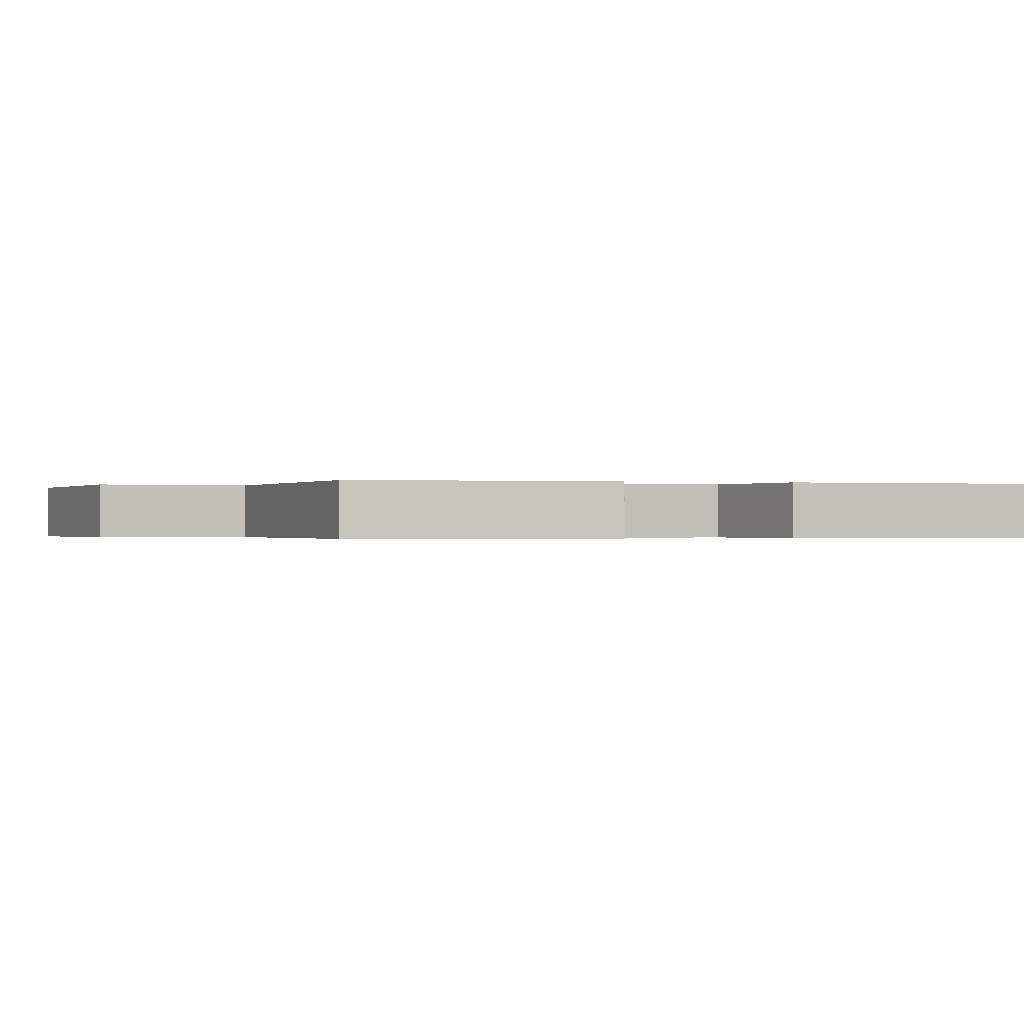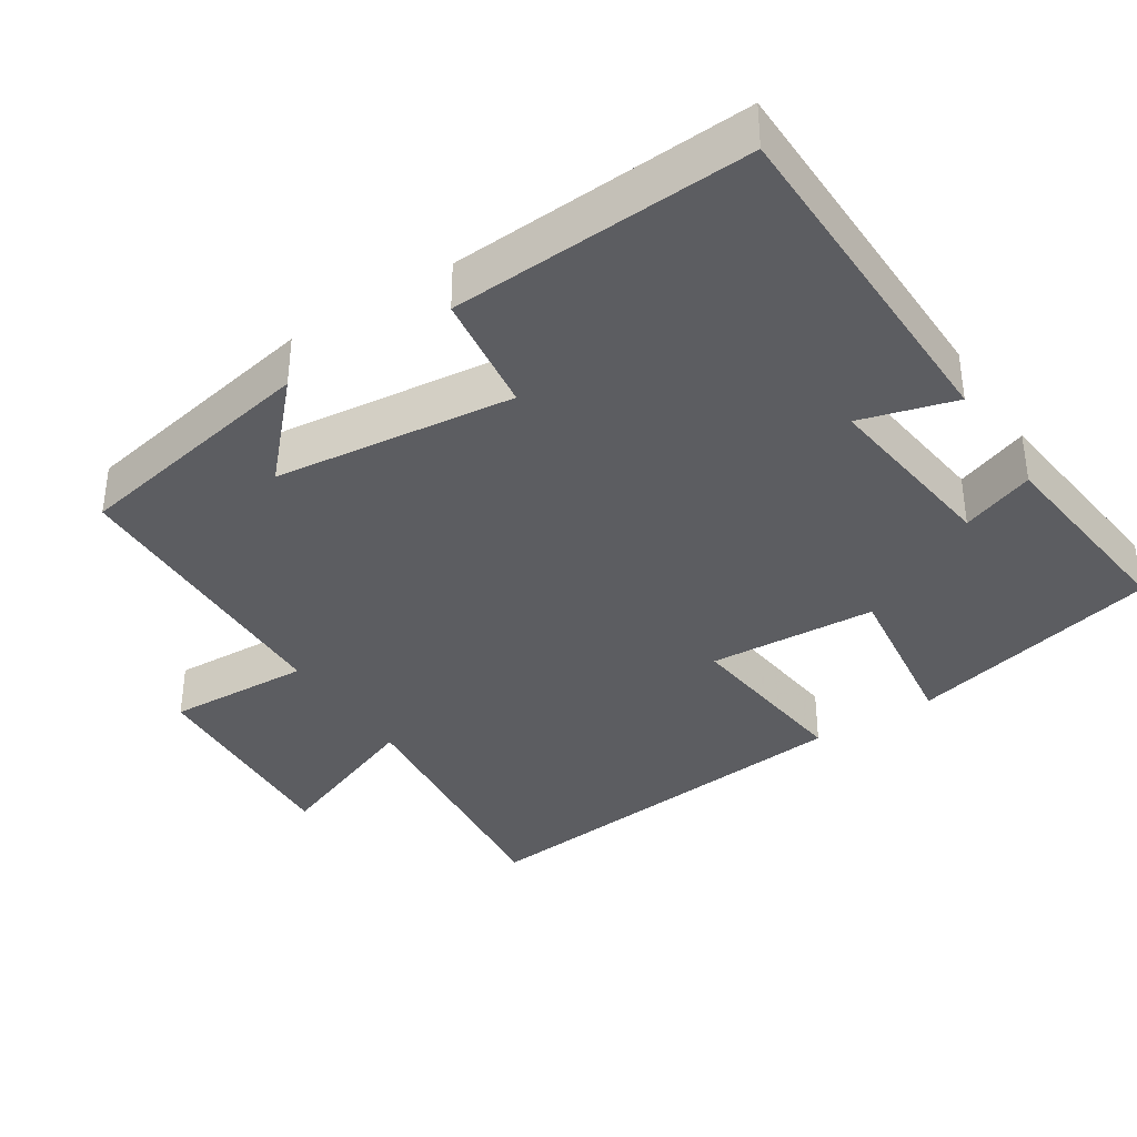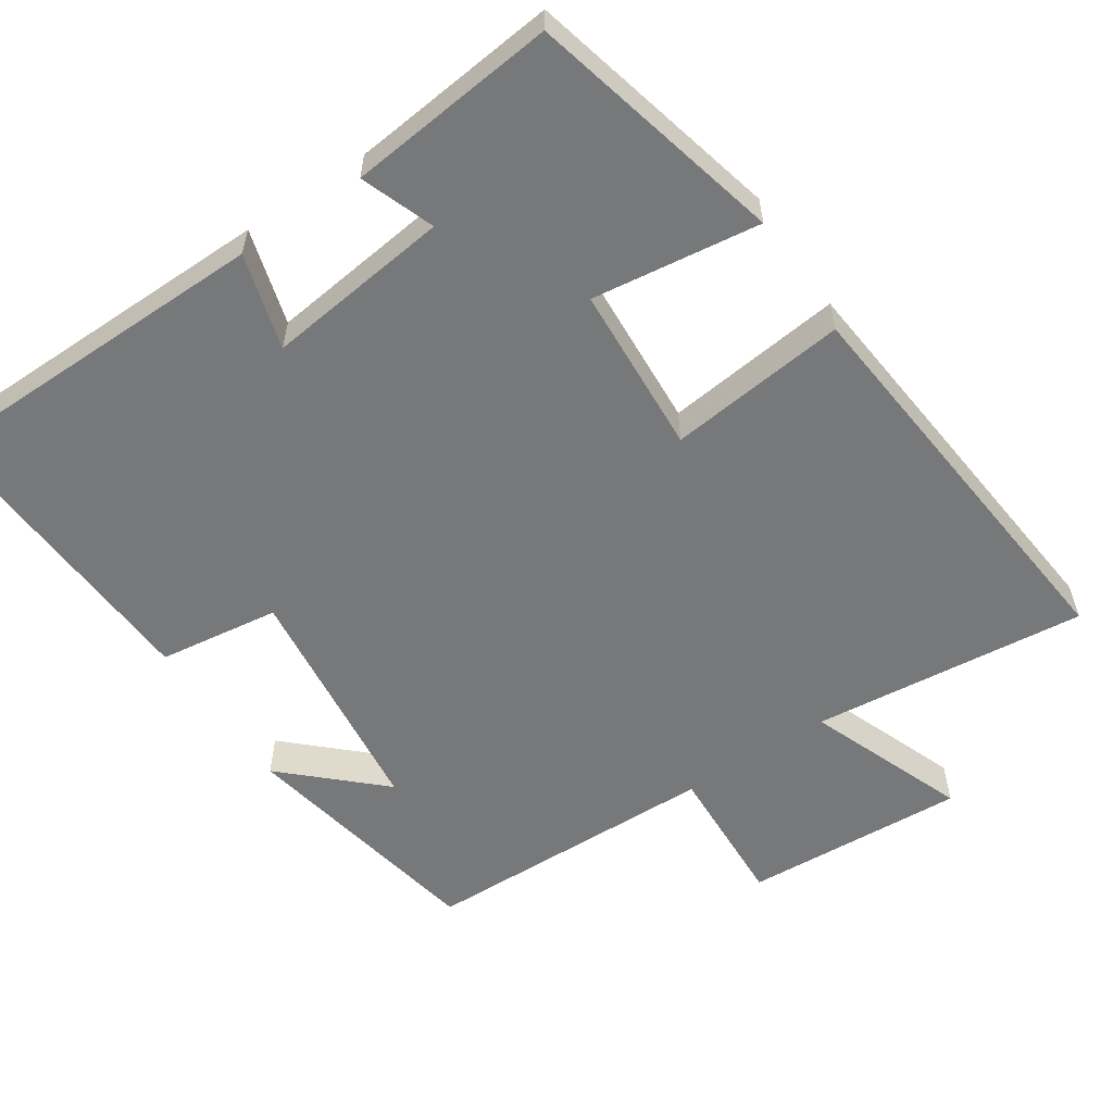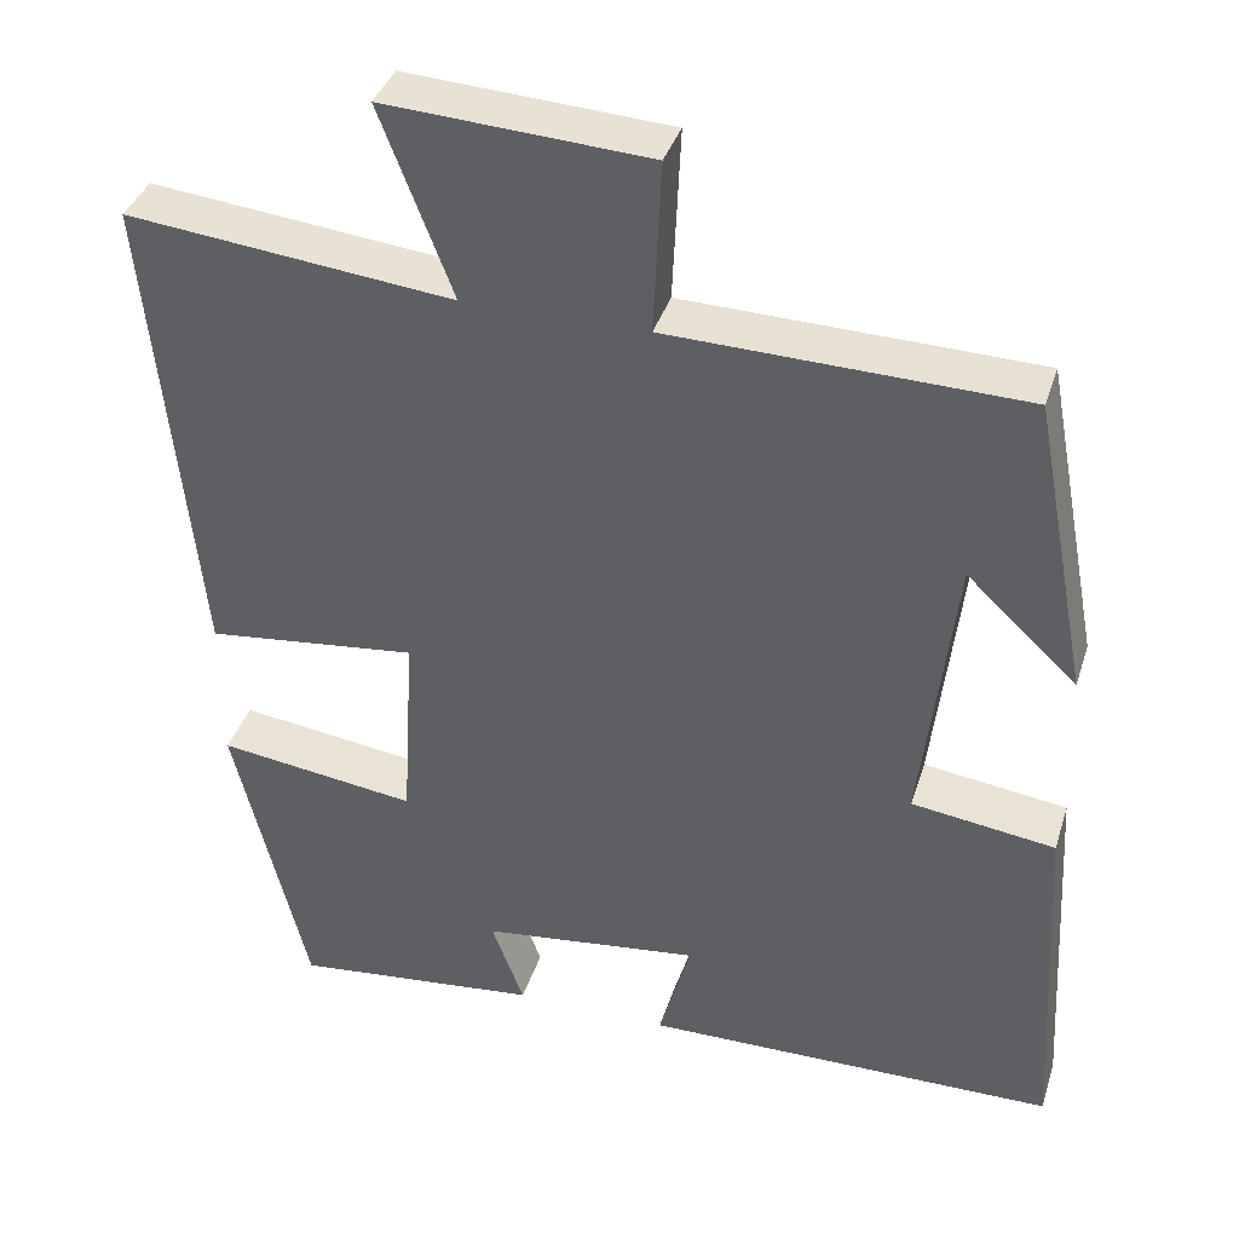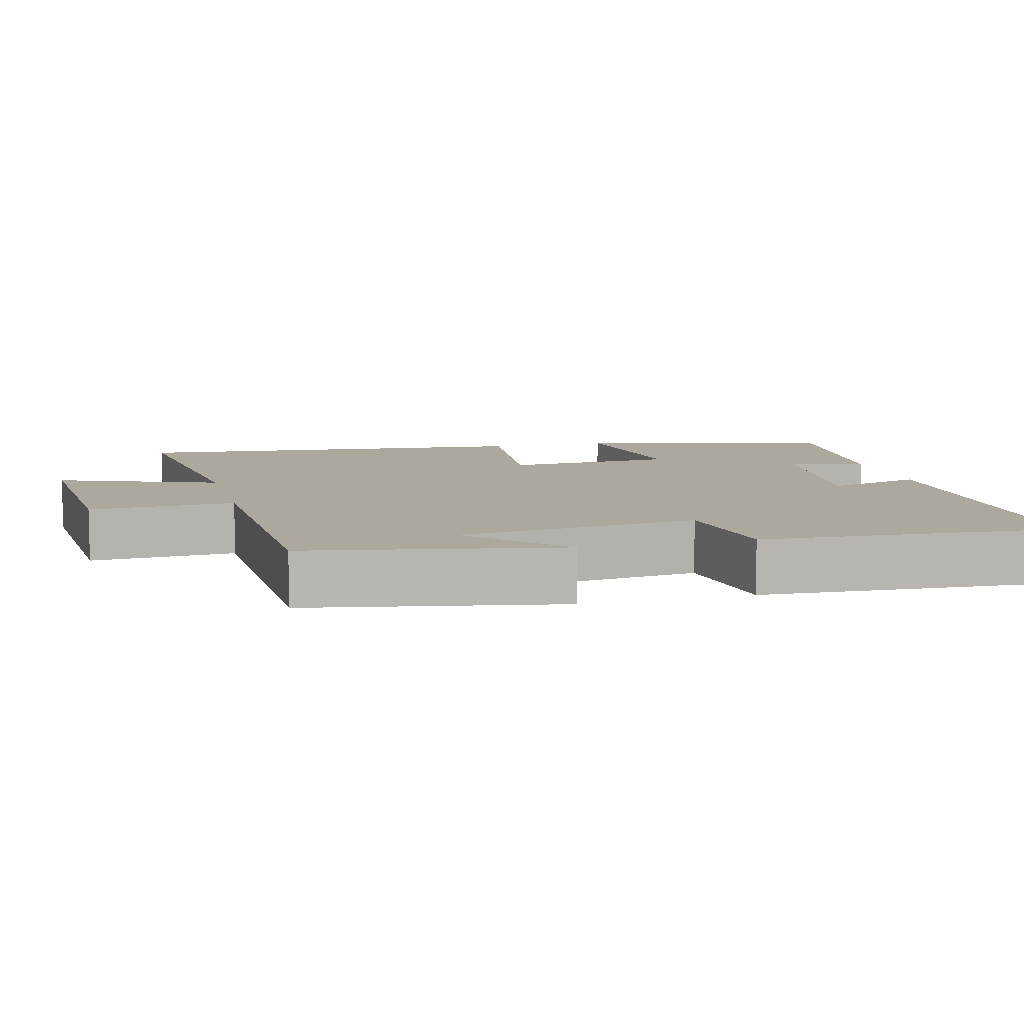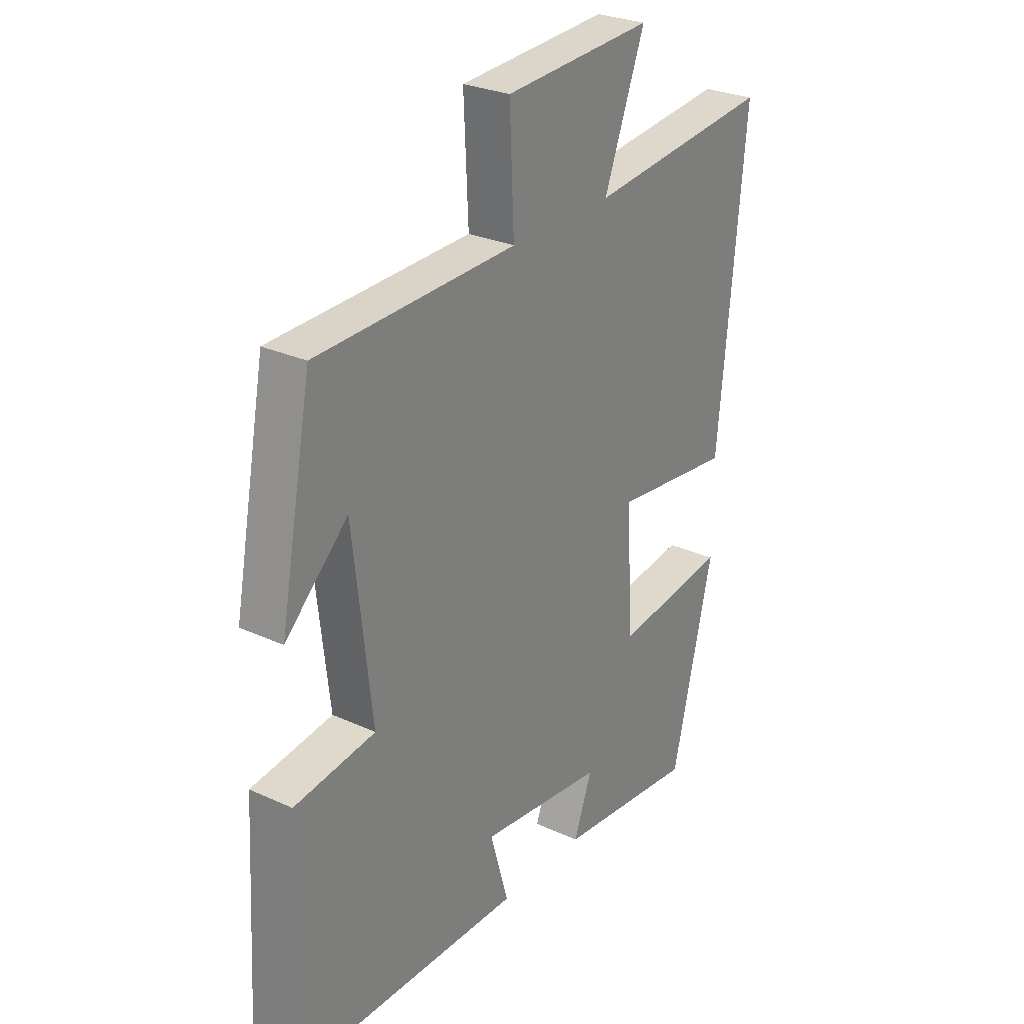
<metadata>
{"format":"obj","ext":"obj","renderer":"f3d","projection":"perspective","resolution":1024,"background":"white","views":[{"elev":-0.3,"azim":68.7,"up":"+Y"},{"elev":-37.0,"azim":123.0,"up":"+Y"},{"elev":-57.4,"azim":-146.2,"up":"+Y"},{"elev":37.8,"azim":16.9,"up":"+Z"},{"elev":8.7,"azim":75.3,"up":"+Y"},{"elev":27.6,"azim":125.2,"up":"+Z"}]}
</metadata>
<code>
v 0.435 0.07 0.489
v 0.5 0.07 0.147
v 0.373 0.07 0.266
v 0.335 0.07 -0.062
v 0.5 0.07 -0.085
v 0.523 0.07 -0.495
v 0.047 0.07 -0.5
v 0.084 0.07 -0.37
v -0.168 0.07 -0.4
v -0.131 0.07 -0.5
v -0.416 0.07 -0.53
v -0.5 0.07 -0.183
v -0.271 0.07 -0.214
v -0.257 0.07 0.016
v -0.5 0.07 -0.011
v -0.554 0.07 0.54
v -0.18 0.07 0.5
v -0.263 0.07 0.716
v 0.039 0.07 0.698
v 0.03 0.07 0.5
v 0.435 0 0.489
v 0.5 0 0.147
v 0.373 0 0.266
v 0.335 0 -0.062
v 0.5 0 -0.085
v 0.523 0 -0.495
v 0.047 0 -0.5
v 0.084 0 -0.37
v -0.168 0 -0.4
v -0.131 0 -0.5
v -0.416 0 -0.53
v -0.5 0 -0.183
v -0.271 0 -0.214
v -0.257 0 0.016
v -0.5 0 -0.011
v -0.554 0 0.54
v -0.18 0 0.5
v -0.263 0 0.716
v 0.039 0 0.698
v 0.03 0 0.5
f 17 18 19 20
f 17 20 1
f 14 15 16 17
f 13 14 17 1
f 11 12 13
f 10 11 13
f 9 10 13
f 8 9 13 1
f 6 7 8
f 5 6 8
f 4 5 8
f 3 4 8
f 3 8 1
f 1 2 3
f 40 39 38 37
f 21 40 37
f 37 36 35 34
f 21 37 34 33
f 33 32 31
f 33 31 30
f 33 30 29
f 21 33 29 28
f 28 27 26
f 28 26 25
f 28 25 24
f 28 24 23
f 21 28 23
f 23 22 21
f 1 21 22 2
f 2 22 23 3
f 3 23 24 4
f 4 24 25 5
f 5 25 26 6
f 6 26 27 7
f 7 27 28 8
f 8 28 29 9
f 9 29 30 10
f 10 30 31 11
f 11 31 32 12
f 12 32 33 13
f 13 33 34 14
f 14 34 35 15
f 15 35 36 16
f 16 36 37 17
f 17 37 38 18
f 18 38 39 19
f 19 39 40 20
f 20 40 21 1

</code>
